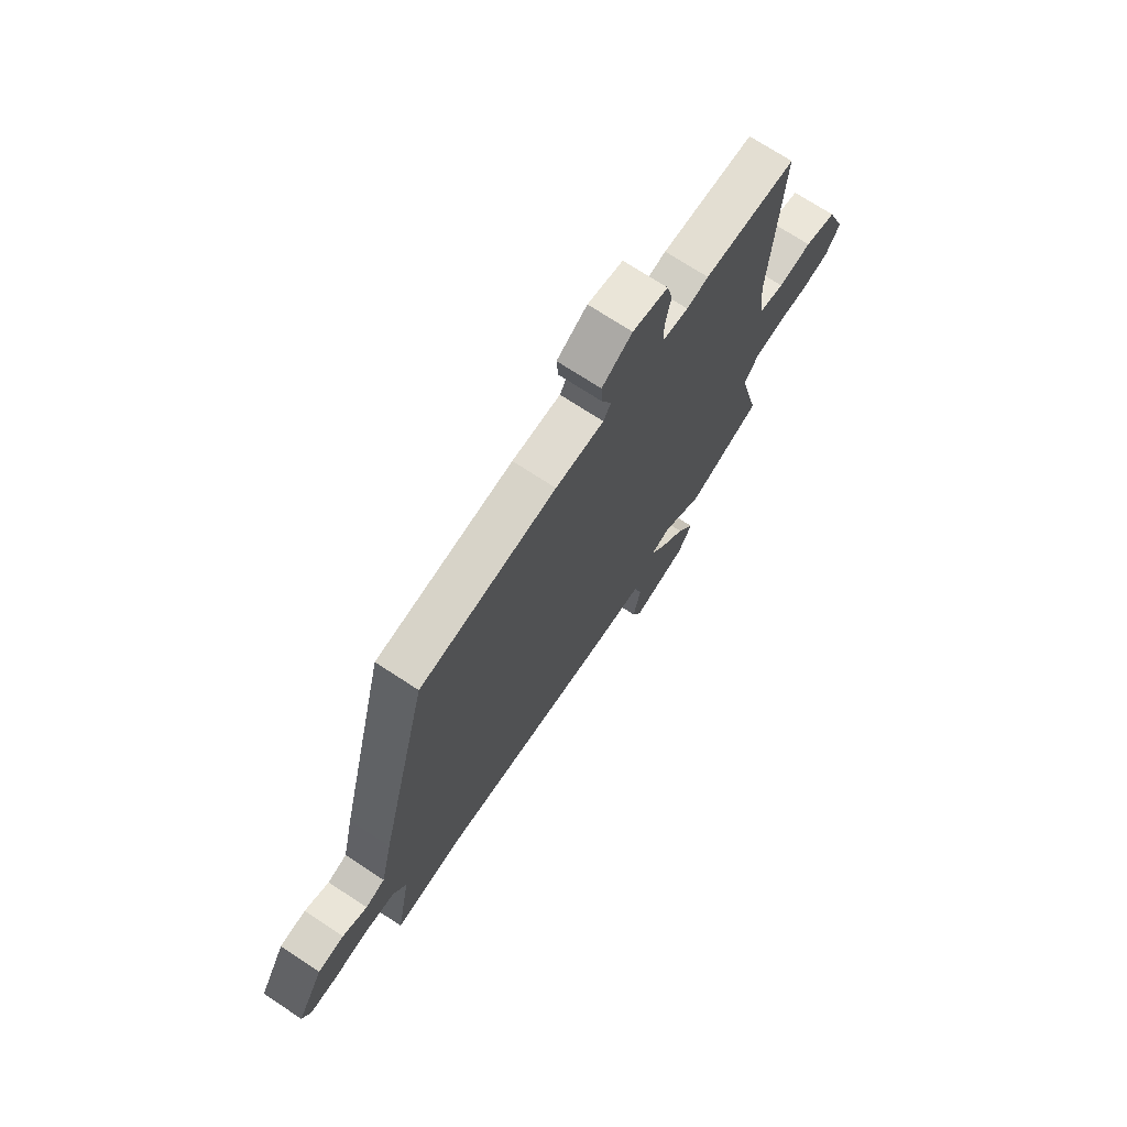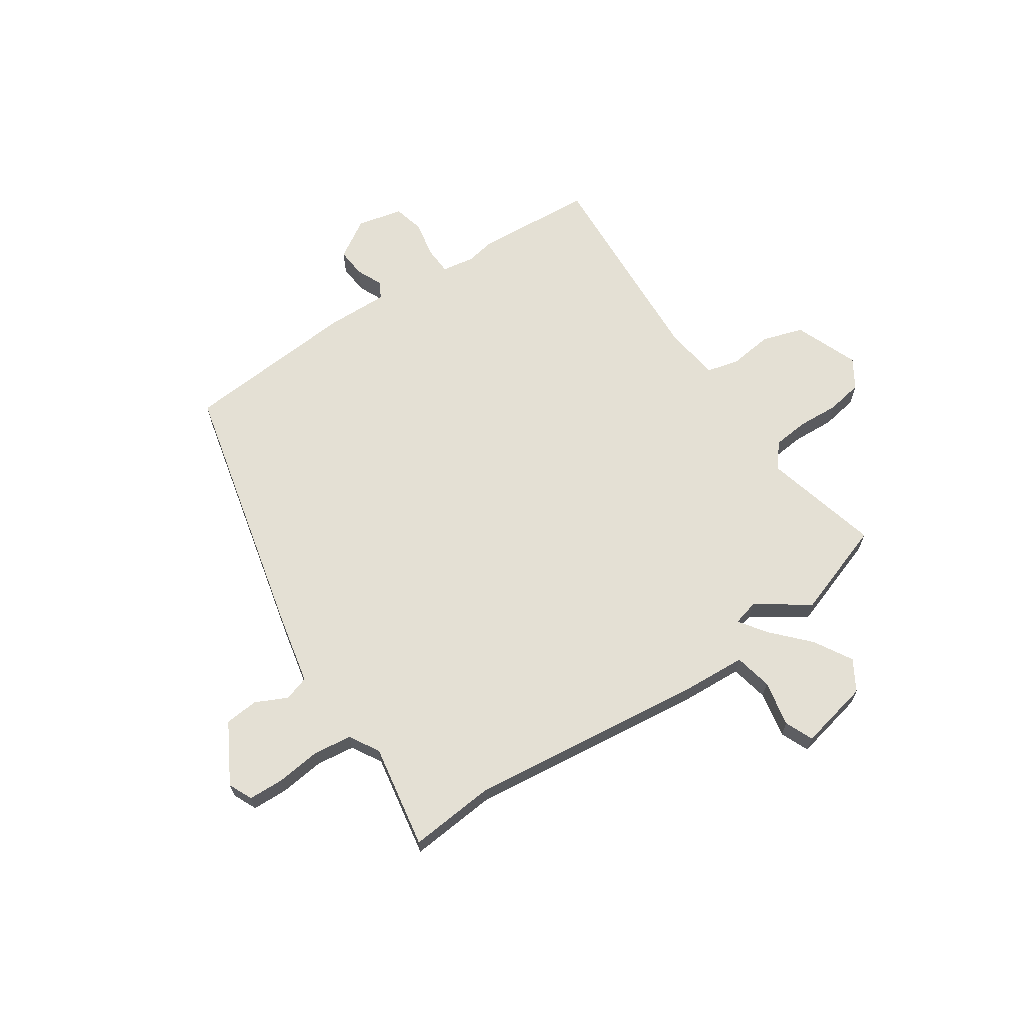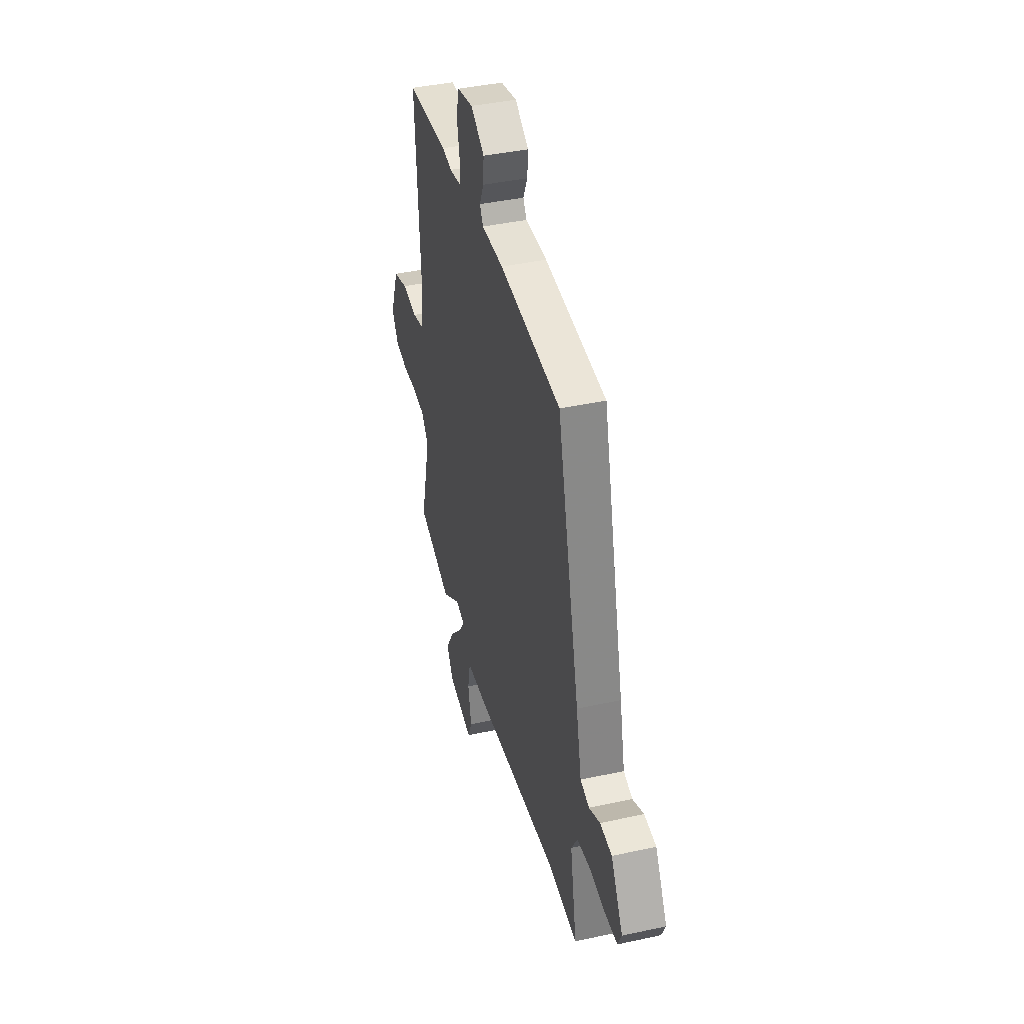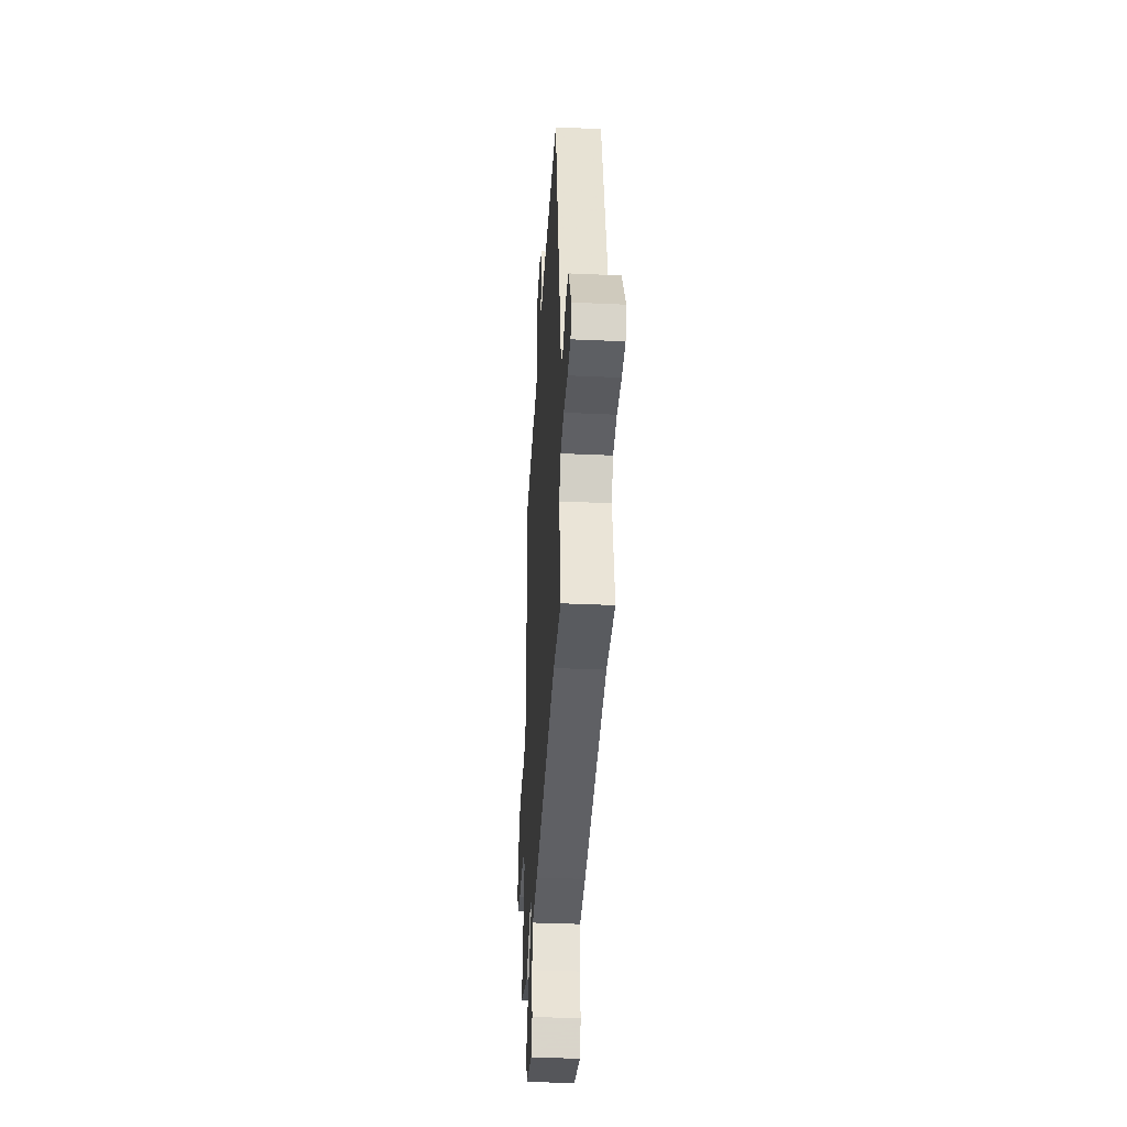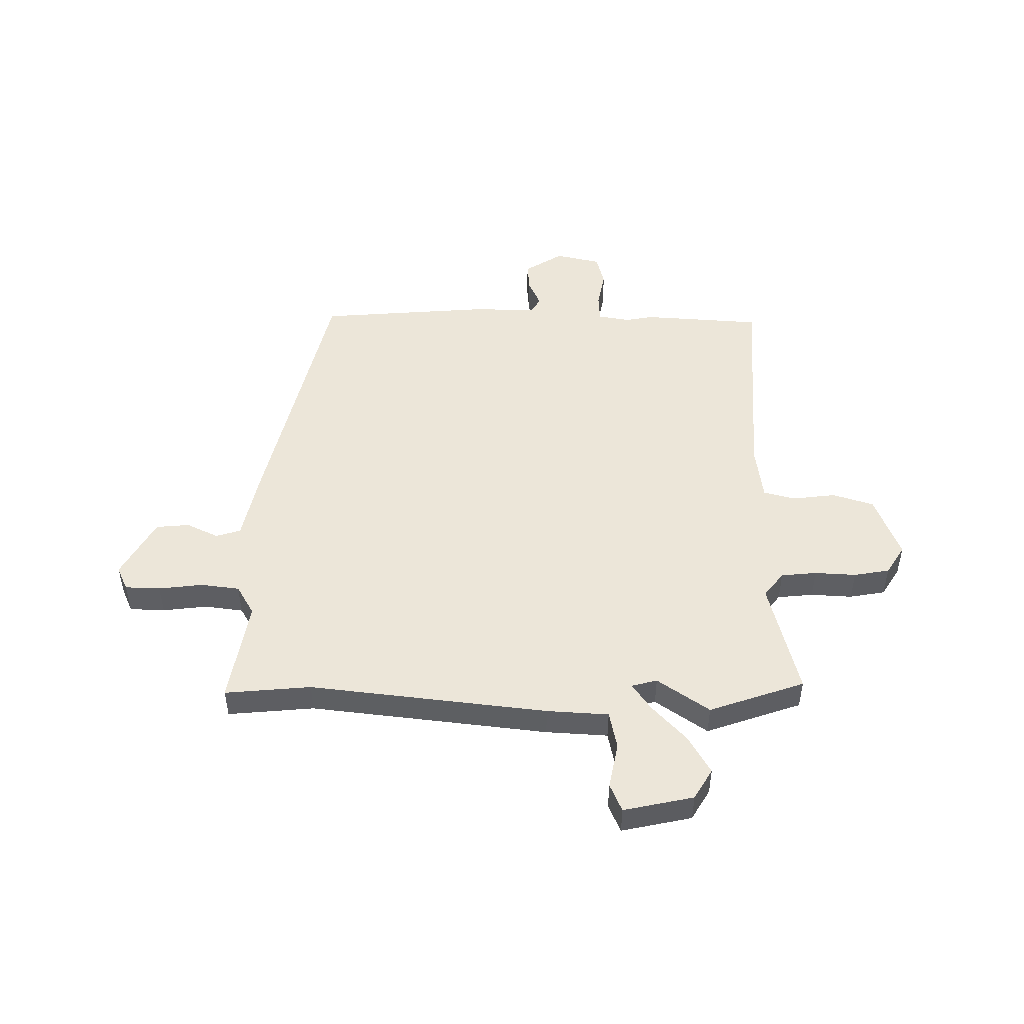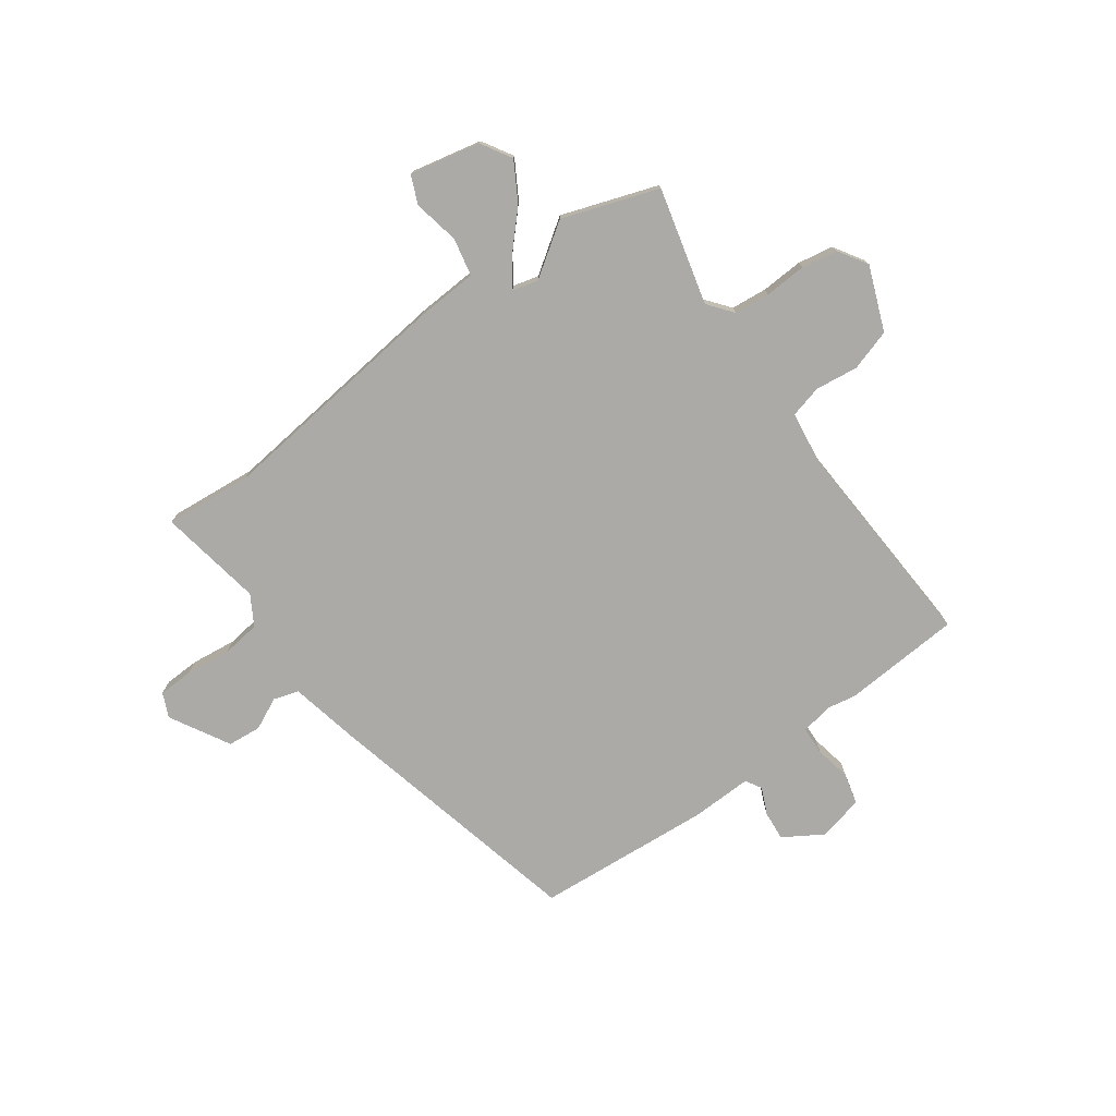
<metadata>
{"format":"obj","ext":"obj","renderer":"f3d","projection":"perspective","resolution":1024,"background":"white","views":[{"elev":71.9,"azim":123.3,"up":"+Z"},{"elev":66.0,"azim":145.5,"up":"+Y"},{"elev":41.3,"azim":75.2,"up":"+Z"},{"elev":-37.3,"azim":86.7,"up":"+Z"},{"elev":49.4,"azim":179.9,"up":"+Y"},{"elev":-76.0,"azim":-144.8,"up":"+Y"}]}
</metadata>
<code>
v 0.55 0.07 -0.504
v 0.388 0.07 -0.491
v -0.059 0.07 -0.547
v -0.175 0.07 -0.555
v -0.189 0.07 -0.626
v -0.171 0.07 -0.712
v -0.193 0.07 -0.765
v -0.325 0.07 -0.738
v -0.36 0.07 -0.681
v -0.319 0.07 -0.609
v -0.255 0.07 -0.539
v -0.221 0.07 -0.489
v -0.269 0.07 -0.477
v -0.366 0.07 -0.545
v -0.546 0.07 -0.485
v -0.493 0.07 -0.267
v -0.53 0.07 -0.221
v -0.597 0.07 -0.215
v -0.675 0.07 -0.22
v -0.742 0.07 -0.209
v -0.777 0.07 -0.155
v -0.731 0.07 -0.035
v -0.654 0.07 -0.01
v -0.573 0.07 -0.019
v -0.513 0.07 -0.003
v -0.5 0.07 0.101
v -0.526 0.07 0.498
v -0.304 0.07 0.515
v -0.252 0.07 0.506
v -0.191 0.07 0.517
v -0.189 0.07 0.57
v -0.203 0.07 0.638
v -0.189 0.07 0.696
v -0.104 0.07 0.716
v -0.031 0.07 0.672
v -0.035 0.07 0.617
v -0.057 0.07 0.567
v -0.039 0.07 0.537
v 0.077 0.07 0.541
v 0.404 0.07 0.519
v 0.526 0.07 0.026
v 0.555 0.07 -0.103
v 0.602 0.07 -0.117
v 0.661 0.07 -0.088
v 0.724 0.07 -0.093
v 0.788 0.07 -0.204
v 0.768 0.07 -0.249
v 0.702 0.07 -0.252
v 0.618 0.07 -0.243
v 0.546 0.07 -0.253
v 0.514 0.07 -0.309
v 0.55 0 -0.504
v 0.388 0 -0.491
v -0.059 0 -0.547
v -0.175 0 -0.555
v -0.189 0 -0.626
v -0.171 0 -0.712
v -0.193 0 -0.765
v -0.325 0 -0.738
v -0.36 0 -0.681
v -0.319 0 -0.609
v -0.255 0 -0.539
v -0.221 0 -0.489
v -0.269 0 -0.477
v -0.366 0 -0.545
v -0.546 0 -0.485
v -0.493 0 -0.267
v -0.53 0 -0.221
v -0.597 0 -0.215
v -0.675 0 -0.22
v -0.742 0 -0.209
v -0.777 0 -0.155
v -0.731 0 -0.035
v -0.654 0 -0.01
v -0.573 0 -0.019
v -0.513 0 -0.003
v -0.5 0 0.101
v -0.526 0 0.498
v -0.304 0 0.515
v -0.252 0 0.506
v -0.191 0 0.517
v -0.189 0 0.57
v -0.203 0 0.638
v -0.189 0 0.696
v -0.104 0 0.716
v -0.031 0 0.672
v -0.035 0 0.617
v -0.057 0 0.567
v -0.039 0 0.537
v 0.077 0 0.541
v 0.404 0 0.519
v 0.526 0 0.026
v 0.555 0 -0.103
v 0.602 0 -0.117
v 0.661 0 -0.088
v 0.724 0 -0.093
v 0.788 0 -0.204
v 0.768 0 -0.249
v 0.702 0 -0.252
v 0.618 0 -0.243
v 0.546 0 -0.253
v 0.514 0 -0.309
f 47 48 49
f 46 47 49
f 45 46 49
f 44 45 49
f 43 44 49
f 42 43 49 50
f 42 50 51
f 41 42 51
f 40 41 51
f 39 40 51
f 38 39 51
f 35 36 37
f 34 35 37
f 33 34 37
f 32 33 37
f 31 32 37
f 30 31 37 38
f 51 1 2
f 38 51 2
f 30 38 2
f 29 30 2
f 2 3 4
f 29 2 4
f 28 29 4
f 27 28 4
f 26 27 4
f 22 23 24
f 21 22 24
f 20 21 24
f 19 20 24
f 18 19 24
f 17 18 24 25
f 16 17 25 26
f 13 14 15 16
f 12 13 16 26
f 9 10 11
f 8 9 11
f 7 8 11
f 6 7 11
f 5 6 11
f 5 11 12
f 4 5 12
f 4 12 26
f 100 99 98
f 100 98 97
f 100 97 96
f 100 96 95
f 100 95 94
f 101 100 94 93
f 102 101 93
f 102 93 92
f 102 92 91
f 102 91 90
f 102 90 89
f 88 87 86
f 88 86 85
f 88 85 84
f 88 84 83
f 88 83 82
f 89 88 82 81
f 53 52 102
f 53 102 89
f 53 89 81
f 53 81 80
f 55 54 53
f 55 53 80
f 55 80 79
f 55 79 78
f 55 78 77
f 75 74 73
f 75 73 72
f 75 72 71
f 75 71 70
f 75 70 69
f 76 75 69 68
f 77 76 68 67
f 67 66 65 64
f 77 67 64 63
f 62 61 60
f 62 60 59
f 62 59 58
f 62 58 57
f 62 57 56
f 63 62 56
f 63 56 55
f 77 63 55
f 1 52 53 2
f 2 53 54 3
f 3 54 55 4
f 4 55 56 5
f 5 56 57 6
f 6 57 58 7
f 7 58 59 8
f 8 59 60 9
f 9 60 61 10
f 10 61 62 11
f 11 62 63 12
f 12 63 64 13
f 13 64 65 14
f 14 65 66 15
f 15 66 67 16
f 16 67 68 17
f 17 68 69 18
f 18 69 70 19
f 19 70 71 20
f 20 71 72 21
f 21 72 73 22
f 22 73 74 23
f 23 74 75 24
f 24 75 76 25
f 25 76 77 26
f 26 77 78 27
f 27 78 79 28
f 28 79 80 29
f 29 80 81 30
f 30 81 82 31
f 31 82 83 32
f 32 83 84 33
f 33 84 85 34
f 34 85 86 35
f 35 86 87 36
f 36 87 88 37
f 37 88 89 38
f 38 89 90 39
f 39 90 91 40
f 40 91 92 41
f 41 92 93 42
f 42 93 94 43
f 43 94 95 44
f 44 95 96 45
f 45 96 97 46
f 46 97 98 47
f 47 98 99 48
f 48 99 100 49
f 49 100 101 50
f 50 101 102 51
f 51 102 52 1

</code>
